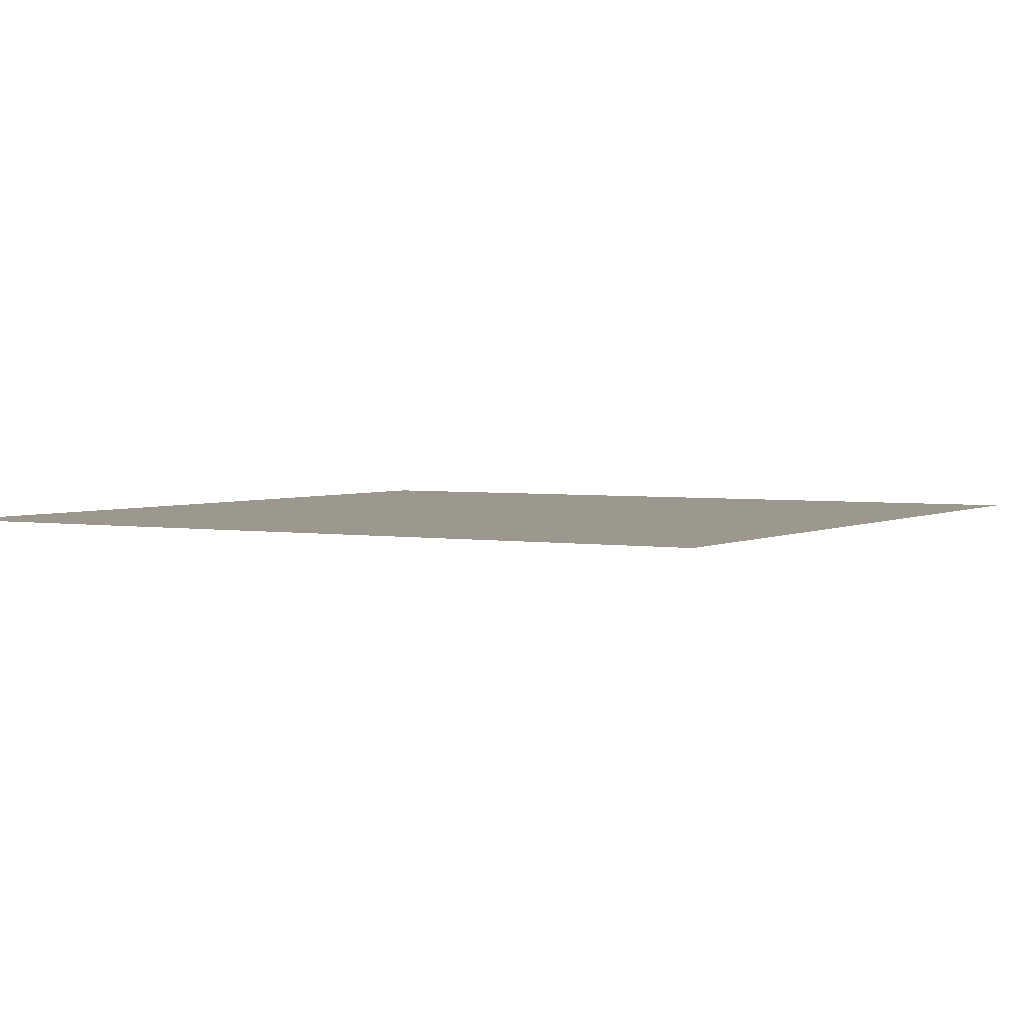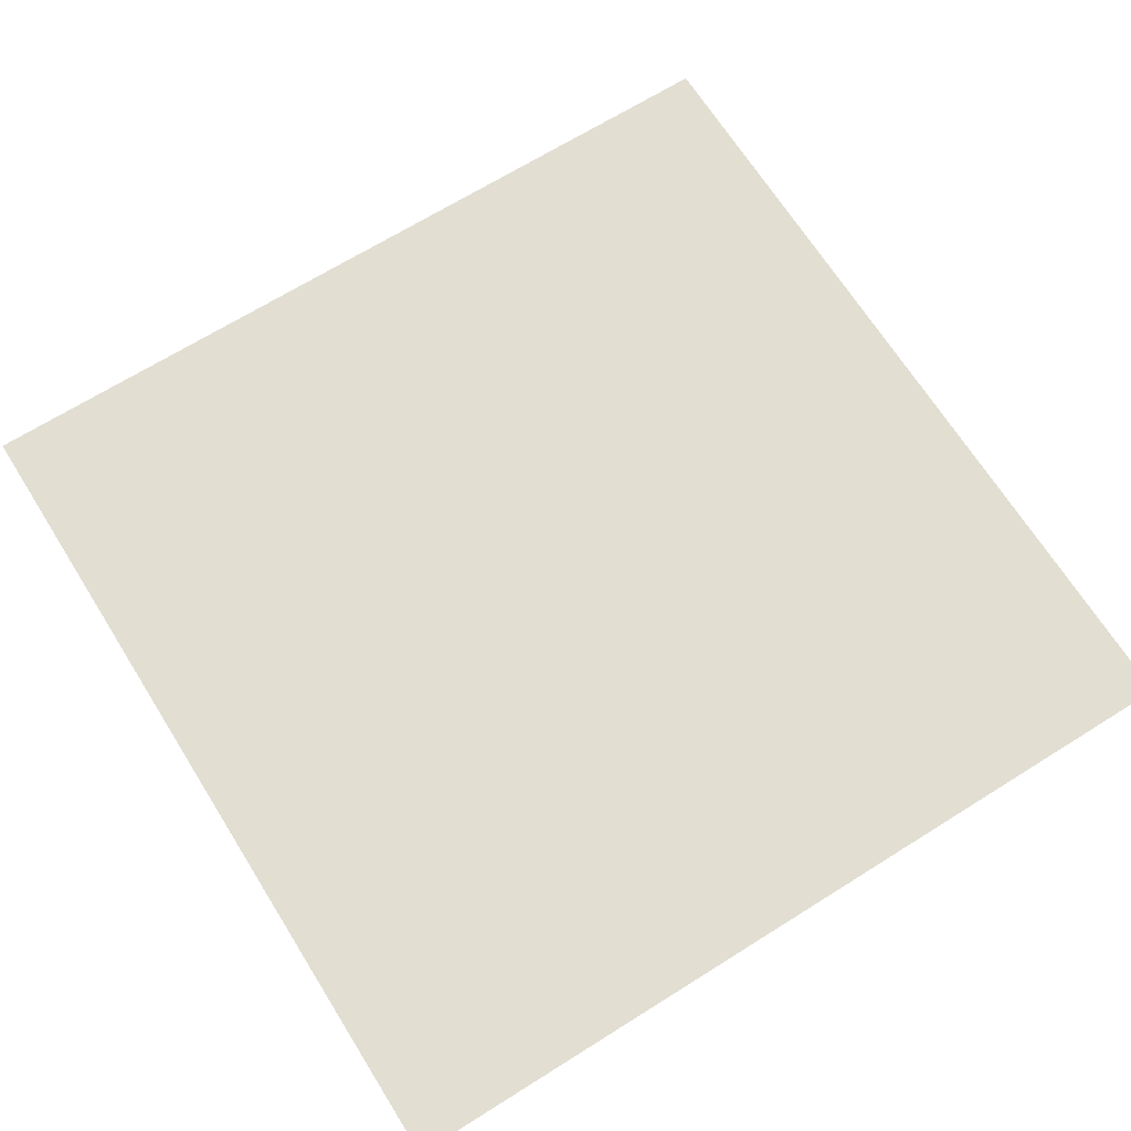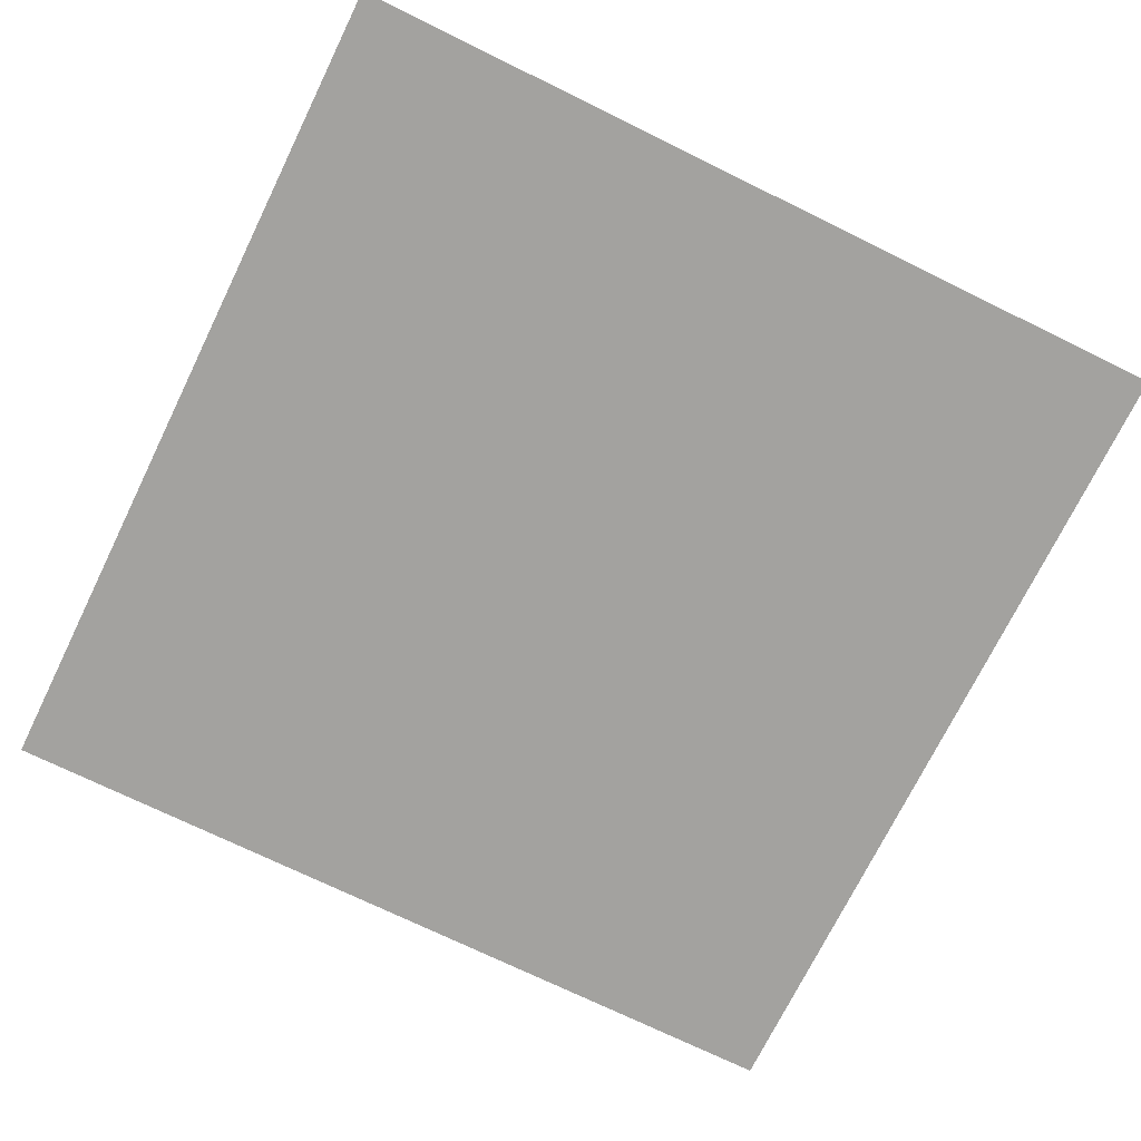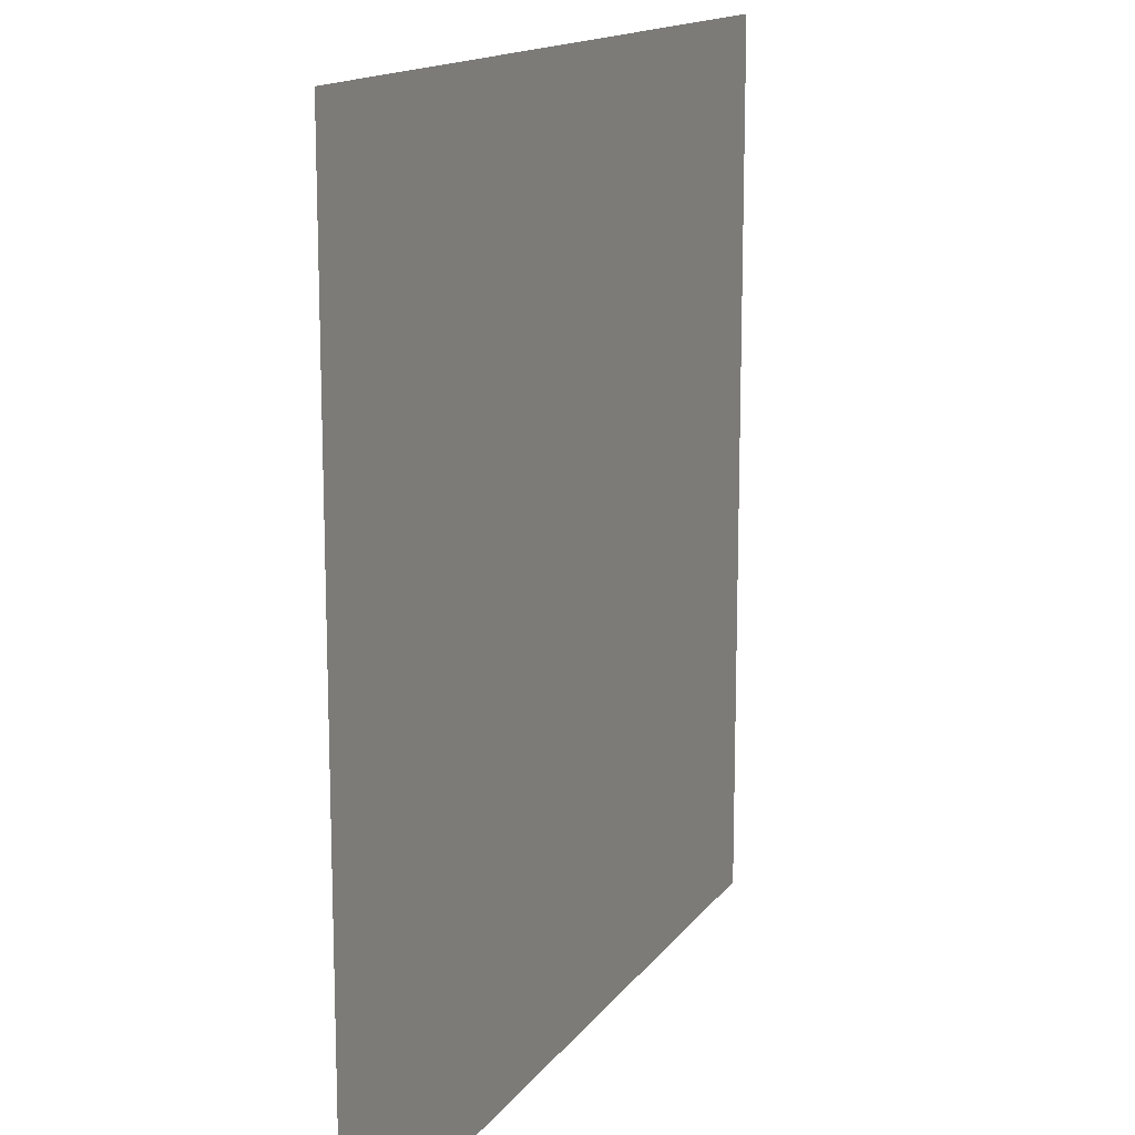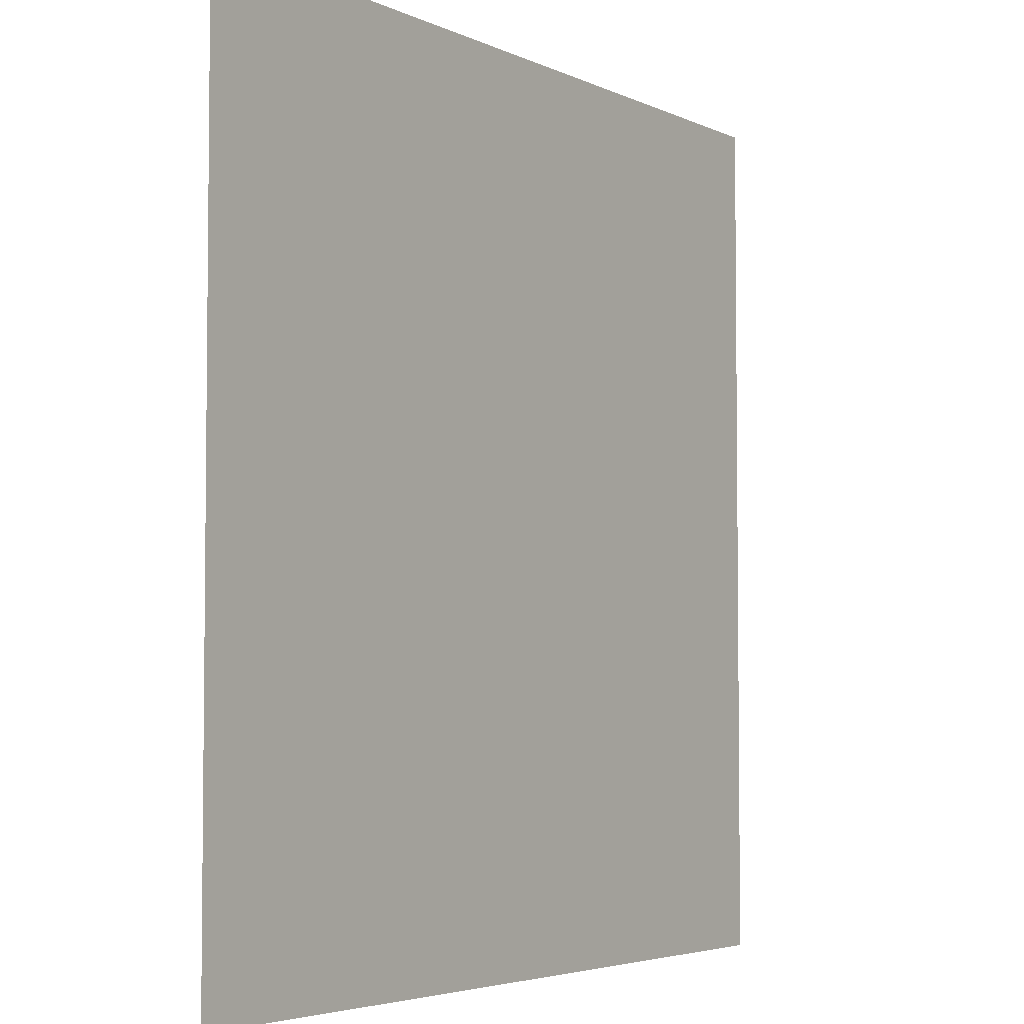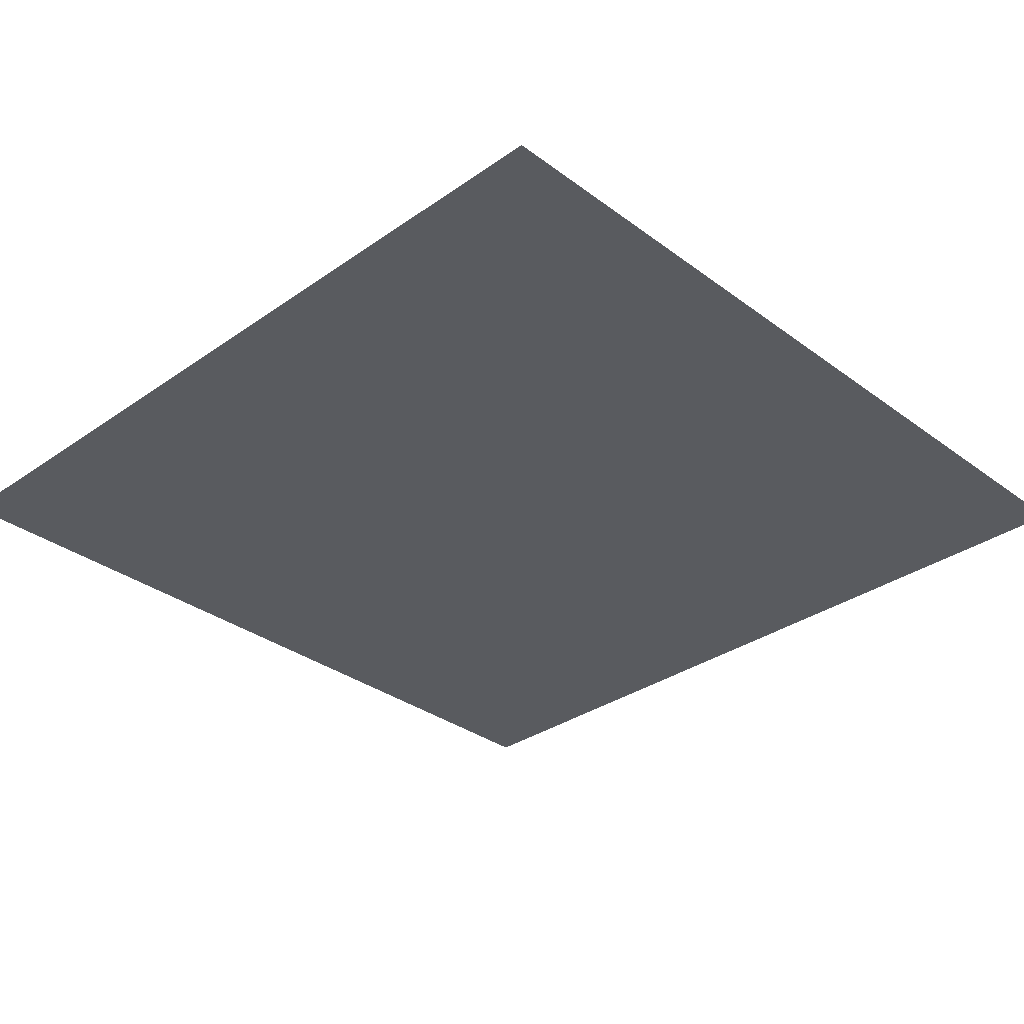
<metadata>
{"format":"obj","ext":"obj","renderer":"f3d","projection":"perspective","resolution":1024,"background":"white","views":[{"elev":3.0,"azim":120.3,"up":"+Y"},{"elev":68.0,"azim":147.9,"up":"+Y"},{"elev":-72.5,"azim":63.9,"up":"+Y"},{"elev":14.5,"azim":112.8,"up":"+Z"},{"elev":-4.2,"azim":123.9,"up":"+Z"},{"elev":-32.5,"azim":134.2,"up":"+Y"}]}
</metadata>
<code>
v 0 0 0
v 0 0 -15
v -15 0 -15
v -15 0 0
f 2 3 1
f 3 4 1

</code>
